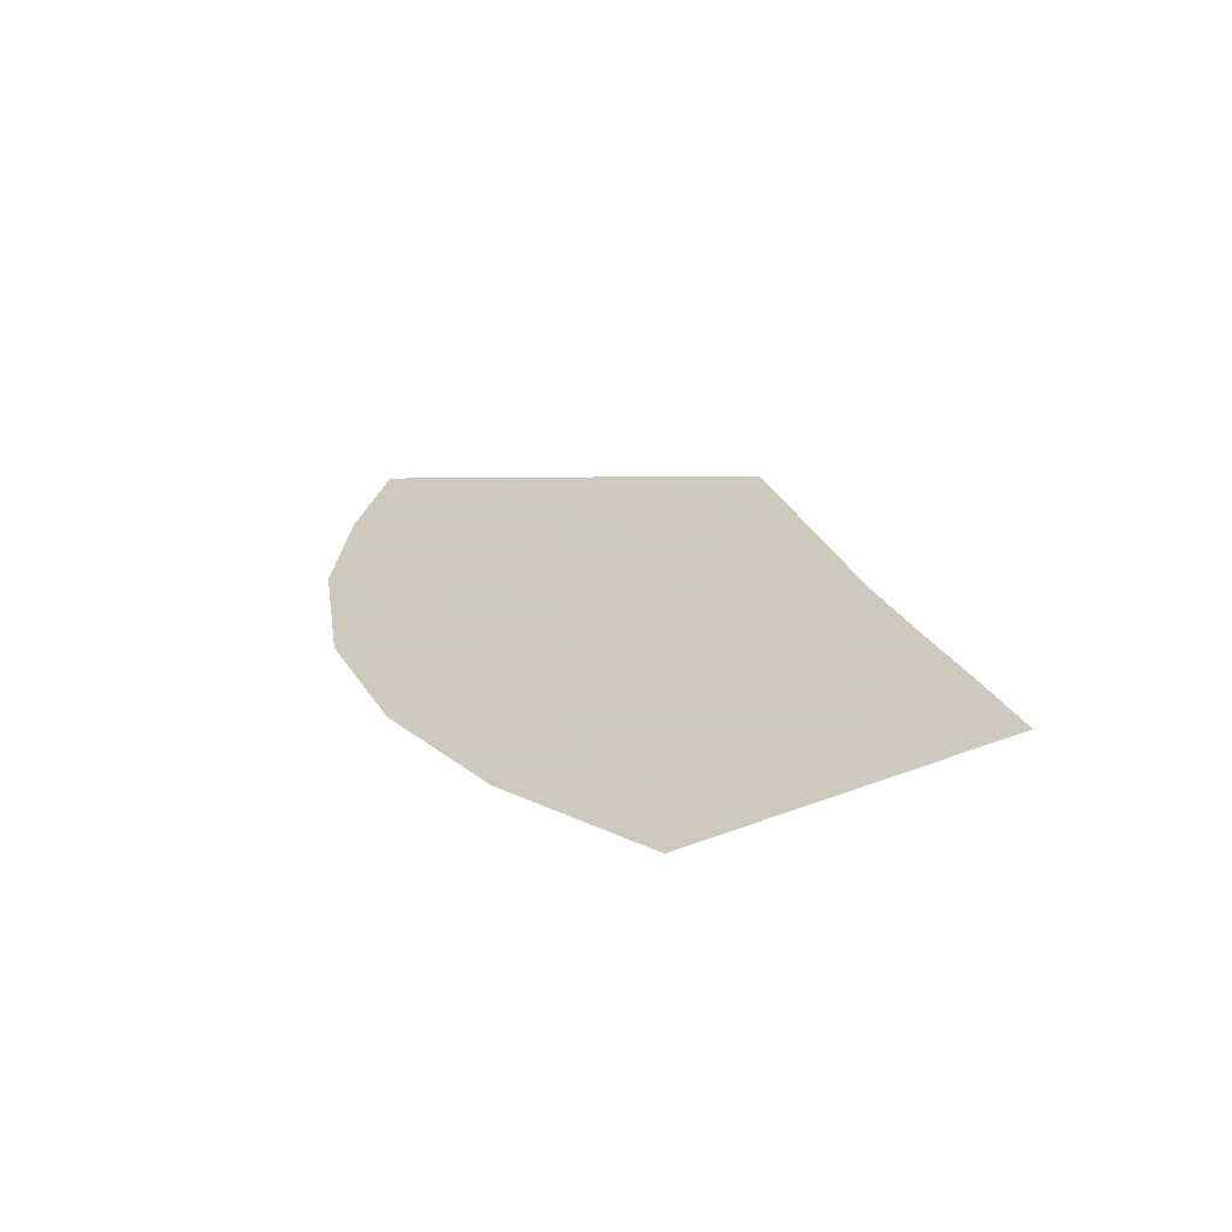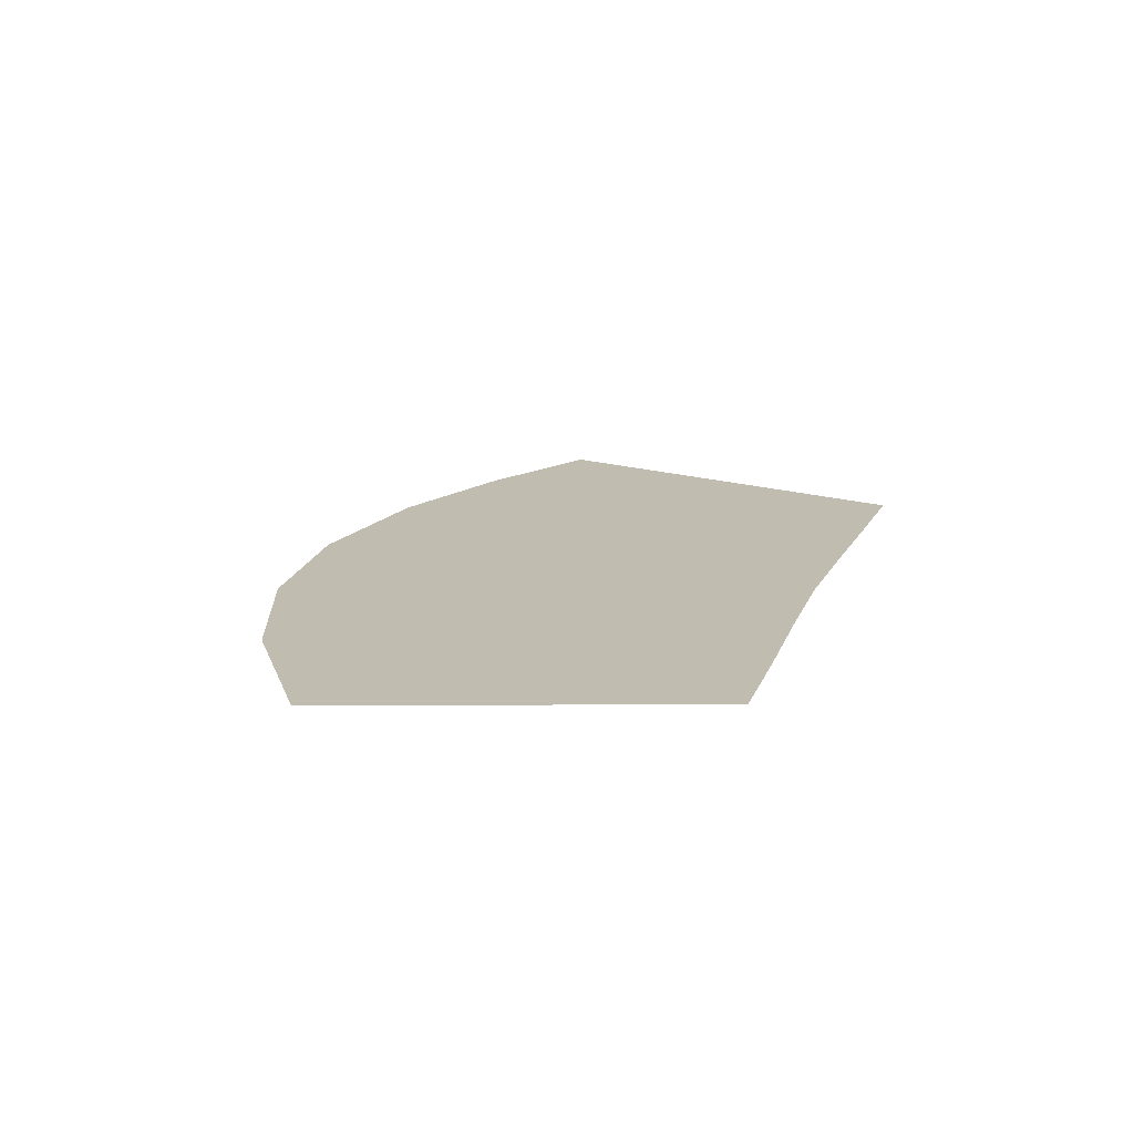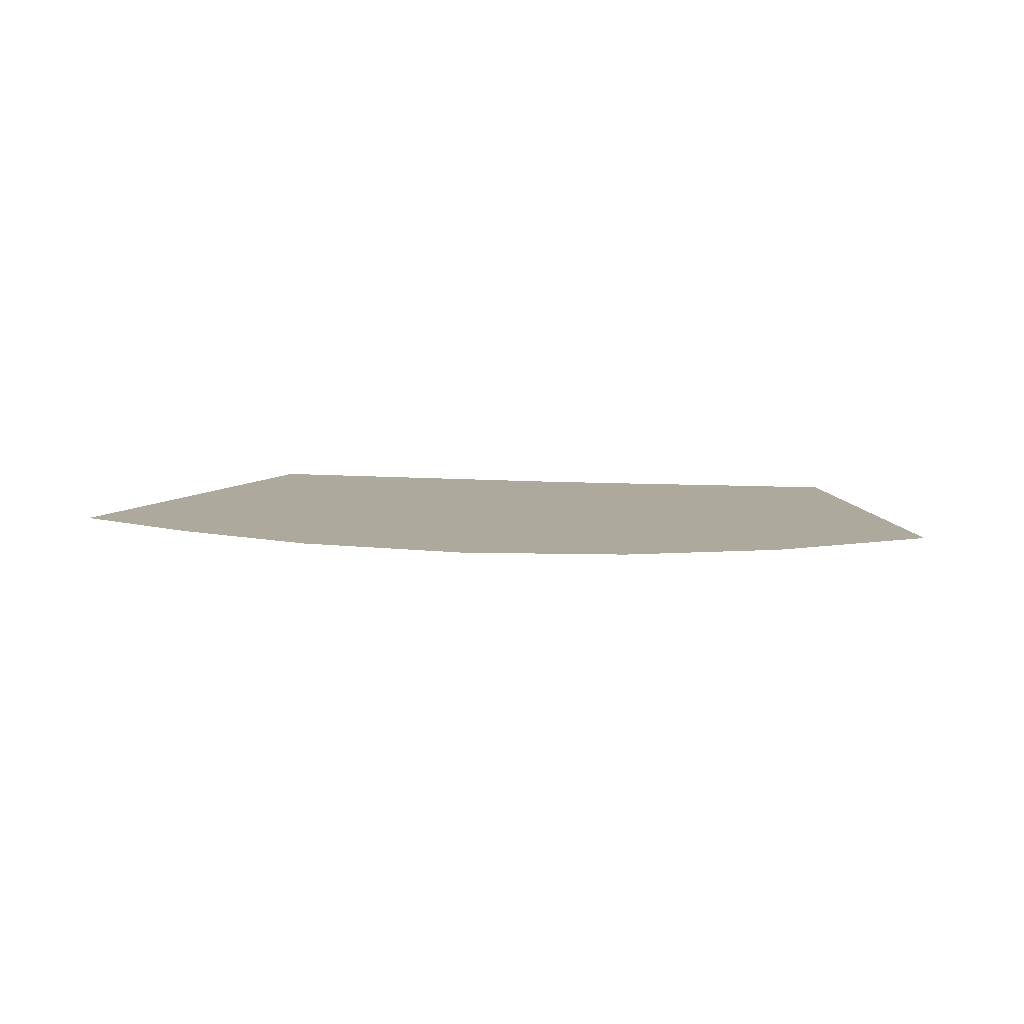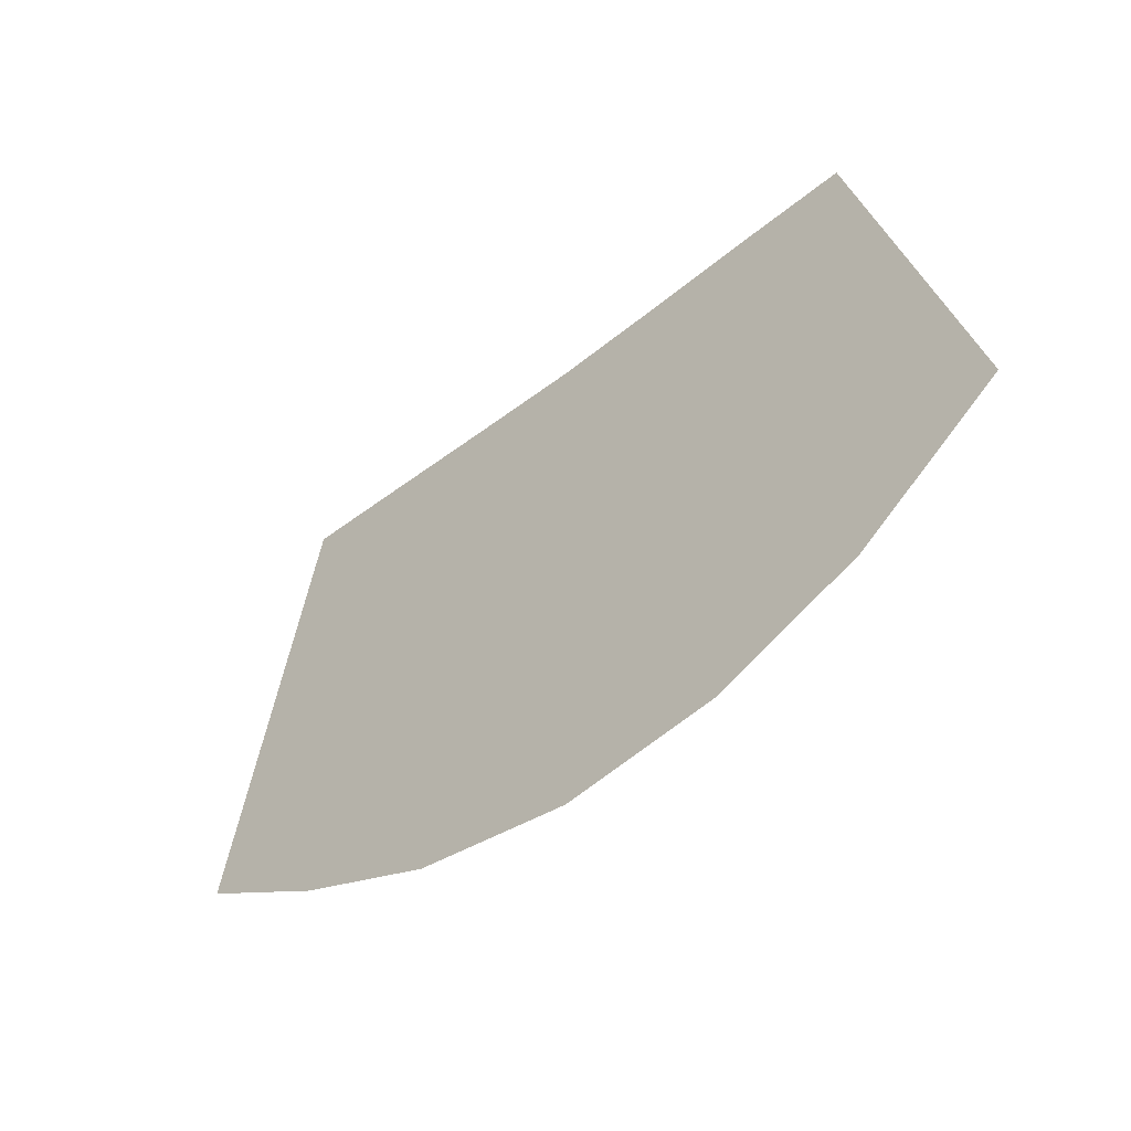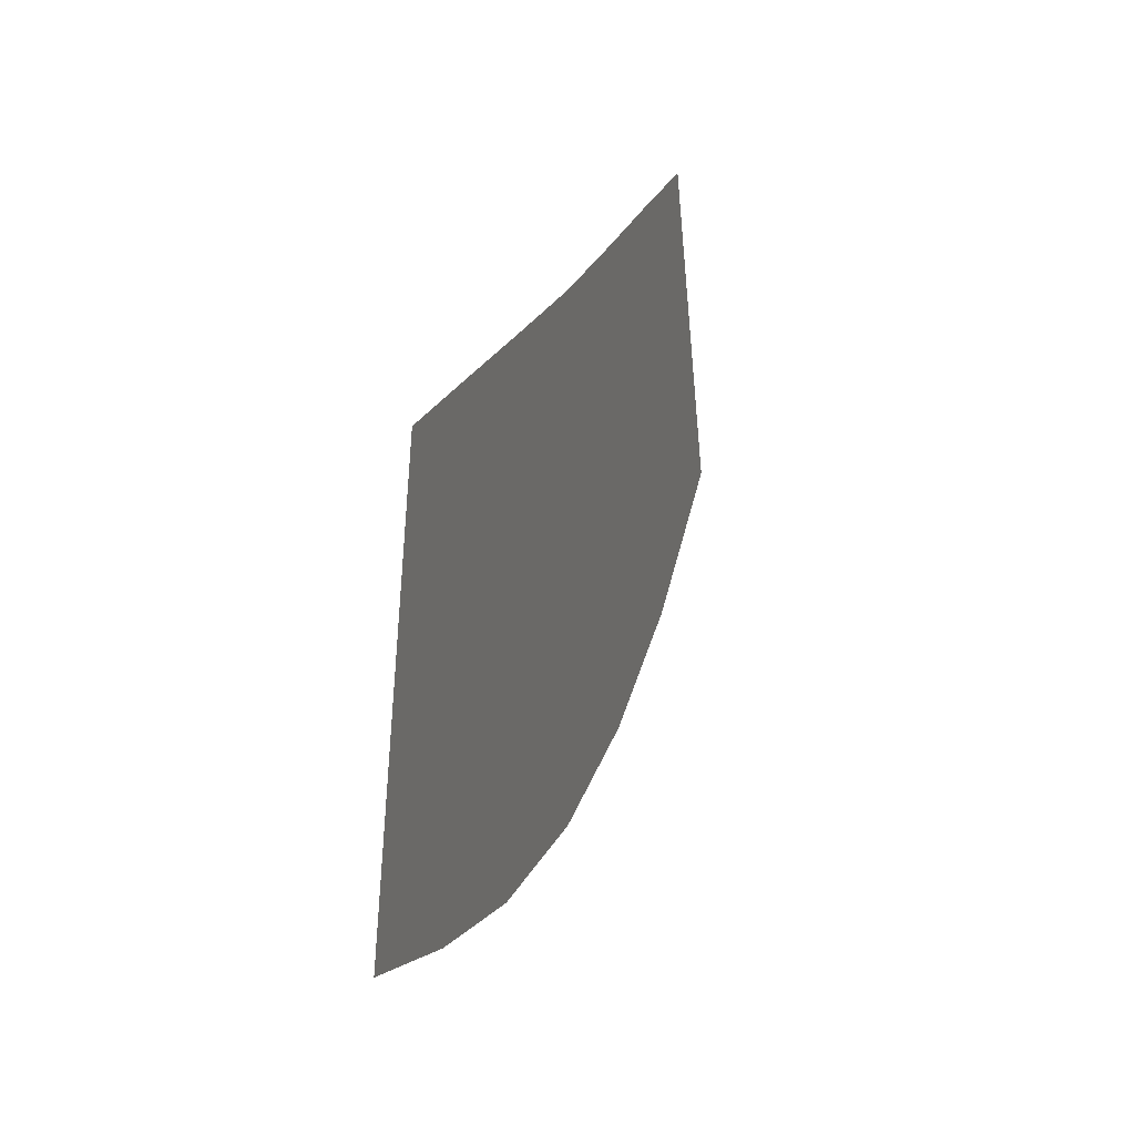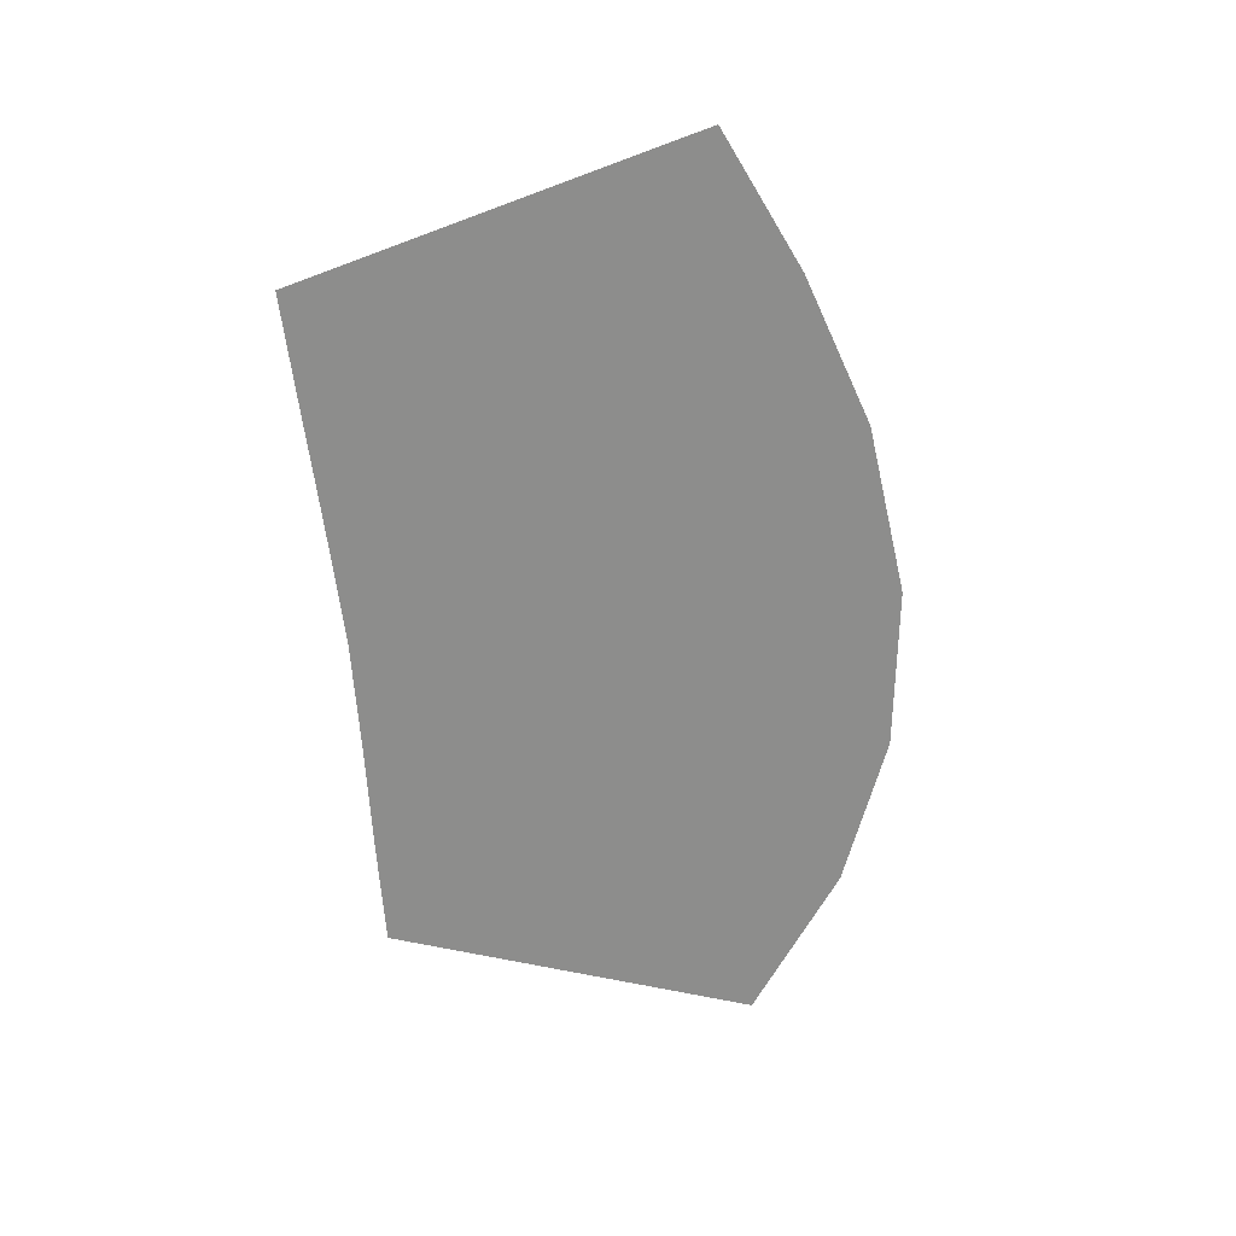
<metadata>
{"format":"obj","ext":"obj","renderer":"f3d","projection":"perspective","resolution":1024,"background":"white","views":[{"elev":22.6,"azim":73.9,"up":"+Z"},{"elev":16.6,"azim":108.1,"up":"+Z"},{"elev":8.8,"azim":10.8,"up":"+Z"},{"elev":-43.9,"azim":43.4,"up":"+Y"},{"elev":25.5,"azim":-71.6,"up":"+Y"},{"elev":-64.4,"azim":-84.3,"up":"+Z"}]}
</metadata>
<code>
g fx_c822_00_cutscene_fbx_03
v -1.223 0.5477 0
v -1.894 0.07865 0
v -1.741 0.6521 0
v -1.624 1.087 0
v -1.138 1.072 0
v -1.324 -0.05372 0
v -2.028 -0.4218 0
v -0.6228 0.5066 0
v -0.5705 1.053 0
v 0.003783 0.4652 0
v 0.003594 1.037 0
v 0.5517 1.053 0
v -1.409 -0.6366 0
v -2.124 -0.7805 0
v -1.48 -1.084 0
v -0.6847 -0.1552 0
v -0.7406 -0.8008 0
v -0.7875 -1.32 0
v 0.003992 -0.2176 0
v 0.004187 -0.8649 0
v 0.004356 -1.422 0
v 0.754 -1.332 0
v 0.7102 -0.7836 0
v 1.45 -1.069 0
v 0.6546 -0.144 0
v 1.367 -0.5625 0
v 2.13 -0.6038 0
v 2.007 -0.2328 0
v 1.265 -0.02094 0
v 1.86 0.2121 0
v 0.6011 0.4951 0
v 1.07 1.074 0
v 1.16 0.5754 0
v 1.699 0.698 0
v 1.57 1.088 0
g fx_c822_00_cutscene_fbx_03_0
f 3 2 1
f 4 3 1
f 5 4 1
f 2 6 1
f 6 2 7
f 5 1 8
f 1 6 8
f 9 5 8
f 9 8 10
f 11 9 10
f 11 10 12
f 13 6 7
f 13 7 14
f 15 13 14
f 6 16 8
f 16 6 13
f 8 16 10
f 17 13 15
f 17 16 13
f 18 17 15
f 19 16 17
f 16 19 10
f 20 17 18
f 20 19 17
f 21 20 18
f 20 21 22
f 23 20 22
f 20 23 19
f 23 22 24
f 10 19 25
f 23 25 19
f 26 23 24
f 23 26 25
f 26 24 27
f 28 26 27
f 26 28 29
f 26 29 25
f 28 30 29
f 31 10 25
f 31 25 29
f 10 31 12
f 12 31 32
f 33 29 30
f 33 31 29
f 31 33 32
f 34 33 30
f 32 33 35
f 33 34 35

</code>
